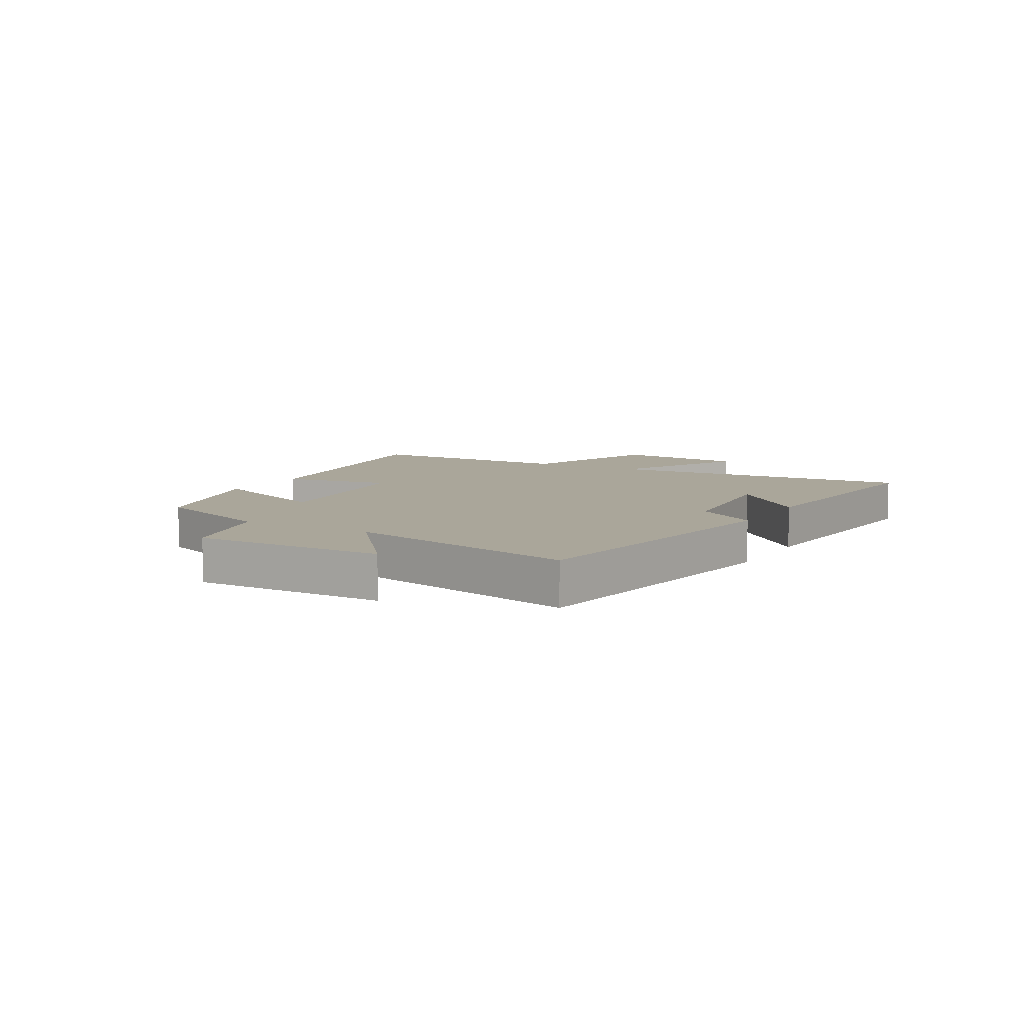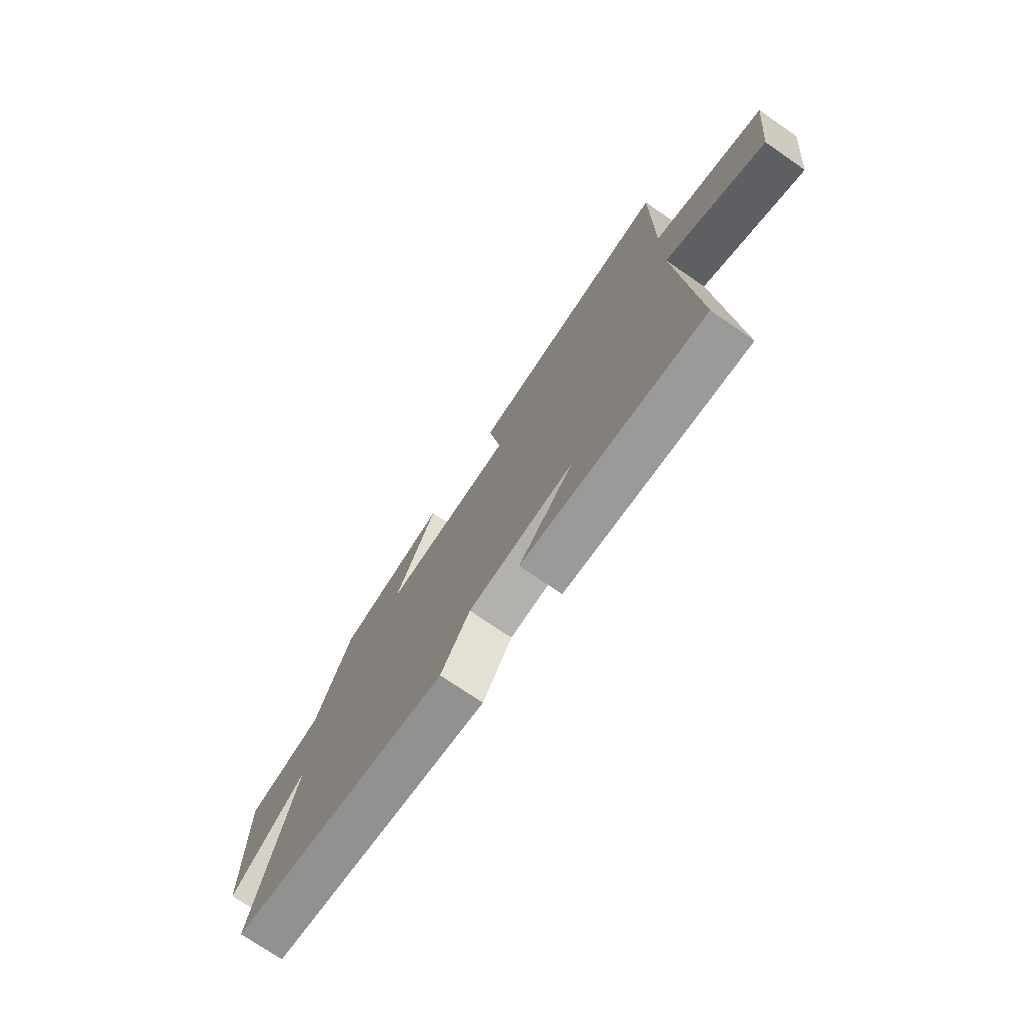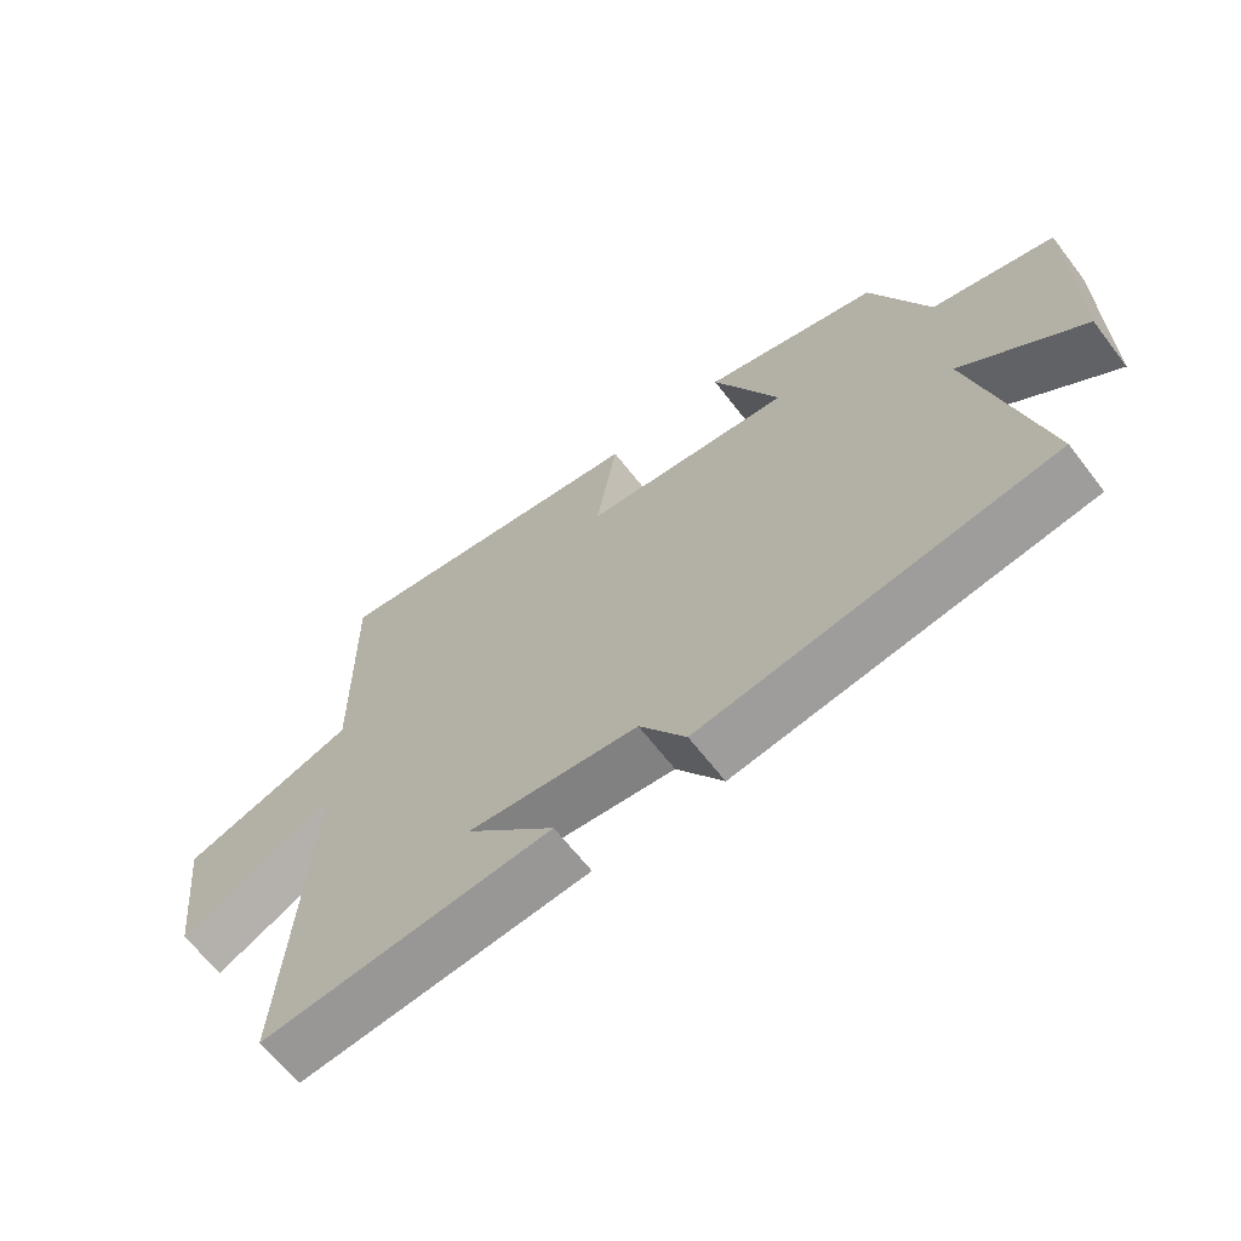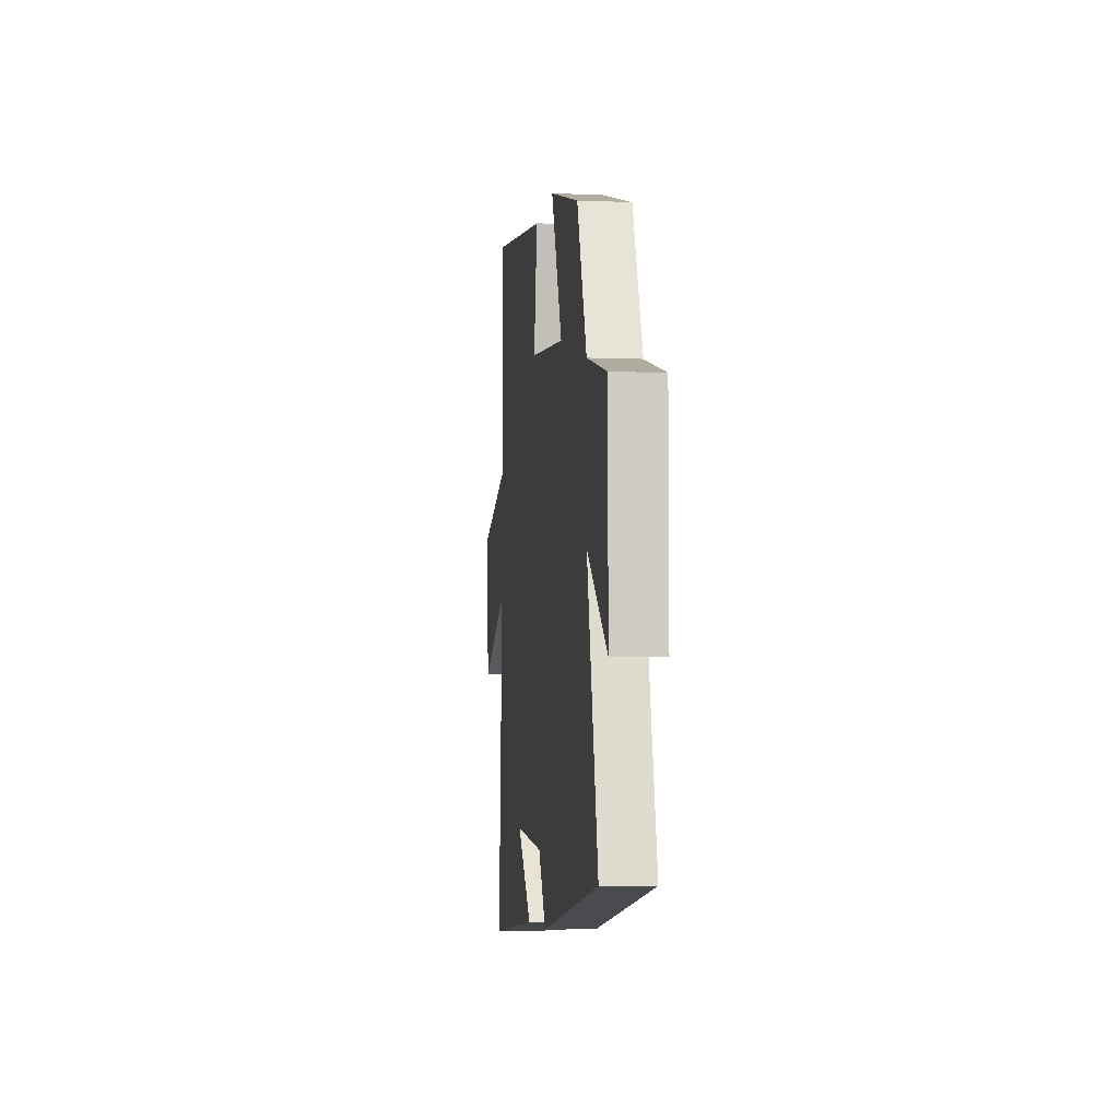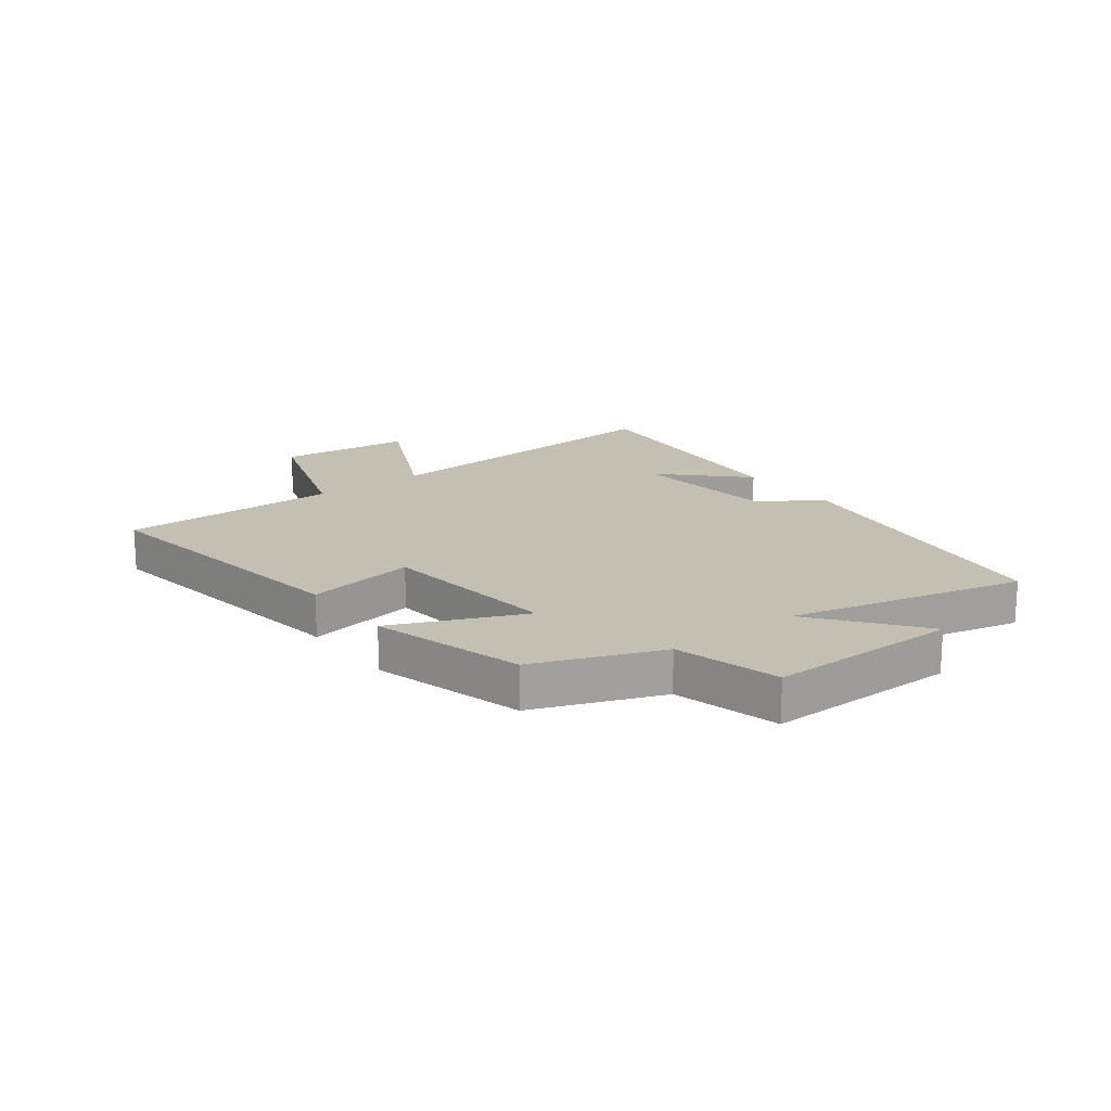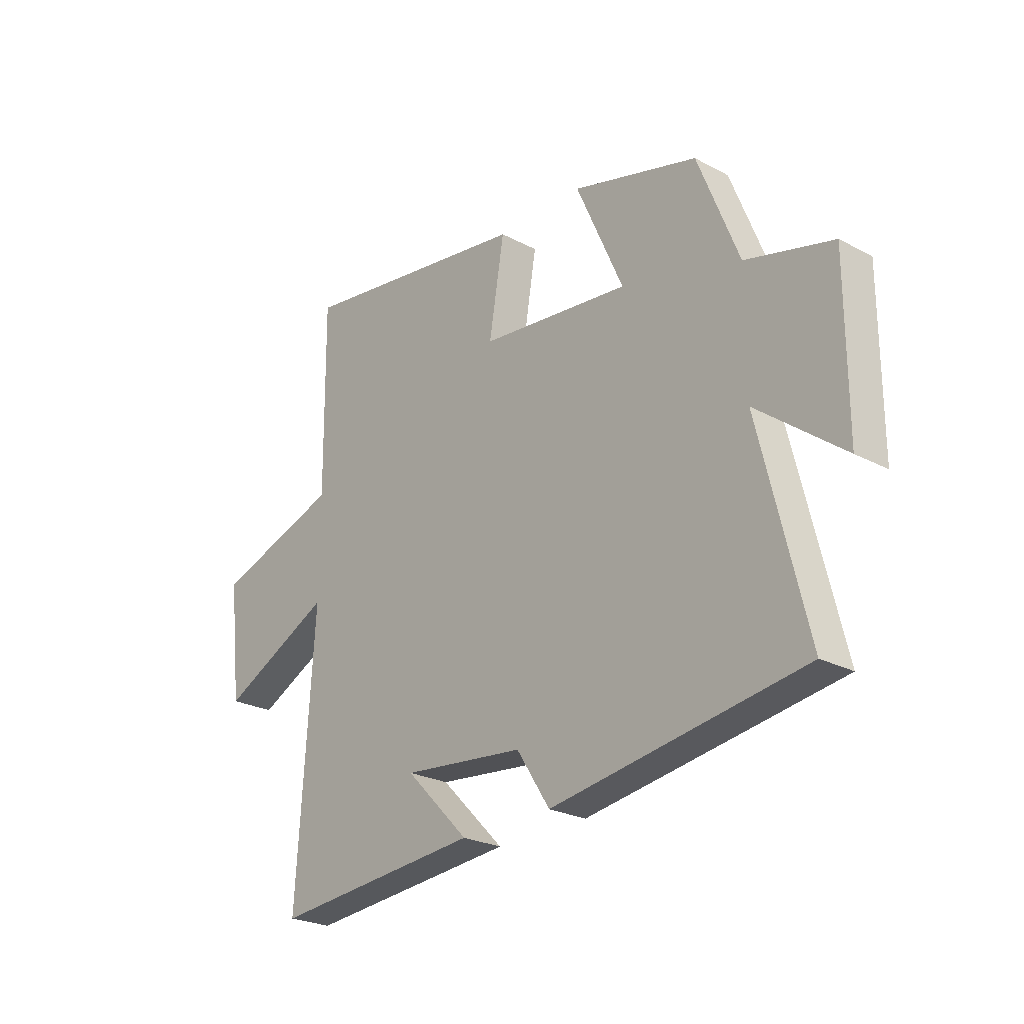
<metadata>
{"format":"obj","ext":"obj","renderer":"f3d","projection":"perspective","resolution":1024,"background":"white","views":[{"elev":7.8,"azim":119.4,"up":"+Y"},{"elev":-73.8,"azim":-124.5,"up":"+Z"},{"elev":-64.8,"azim":37.6,"up":"+Z"},{"elev":-5.3,"azim":82.8,"up":"+Z"},{"elev":17.9,"azim":52.7,"up":"+Y"},{"elev":-24.7,"azim":49.0,"up":"+Z"}]}
</metadata>
<code>
v -0.504 0.07 0.571
v -0.022 0.07 0.5
v -0.053 0.07 0.313
v 0.255 0.07 0.279
v 0.158 0.07 0.5
v 0.416 0.07 0.428
v 0.5 0.07 0.213
v 0.678 0.07 0.166
v 0.678 0.07 -0.16
v 0.5 0.07 -0.021
v 0.597 0.07 -0.421
v 0.081 0.07 -0.5
v 0.013 0.07 -0.394
v -0.237 0.07 -0.368
v -0.107 0.07 -0.5
v -0.535 0.07 -0.538
v -0.5 0.07 -0.002
v -0.731 0.07 -0.116
v -0.757 0.07 0.112
v -0.5 0.07 0.198
v -0.504 0 0.571
v -0.022 0 0.5
v -0.053 0 0.313
v 0.255 0 0.279
v 0.158 0 0.5
v 0.416 0 0.428
v 0.5 0 0.213
v 0.678 0 0.166
v 0.678 0 -0.16
v 0.5 0 -0.021
v 0.597 0 -0.421
v 0.081 0 -0.5
v 0.013 0 -0.394
v -0.237 0 -0.368
v -0.107 0 -0.5
v -0.535 0 -0.538
v -0.5 0 -0.002
v -0.731 0 -0.116
v -0.757 0 0.112
v -0.5 0 0.198
f 17 18 19 20
f 14 15 16
f 14 16 17
f 13 14 17 20
f 10 11 12 13
f 7 8 9 10
f 4 5 6 7
f 3 4 7 10
f 20 1 2 3
f 3 10 13 20
f 40 39 38 37
f 36 35 34
f 37 36 34
f 40 37 34 33
f 33 32 31 30
f 30 29 28 27
f 27 26 25 24
f 30 27 24 23
f 23 22 21 40
f 40 33 30 23
f 1 21 22 2
f 2 22 23 3
f 3 23 24 4
f 4 24 25 5
f 5 25 26 6
f 6 26 27 7
f 7 27 28 8
f 8 28 29 9
f 9 29 30 10
f 10 30 31 11
f 11 31 32 12
f 12 32 33 13
f 13 33 34 14
f 14 34 35 15
f 15 35 36 16
f 16 36 37 17
f 17 37 38 18
f 18 38 39 19
f 19 39 40 20
f 20 40 21 1

</code>
